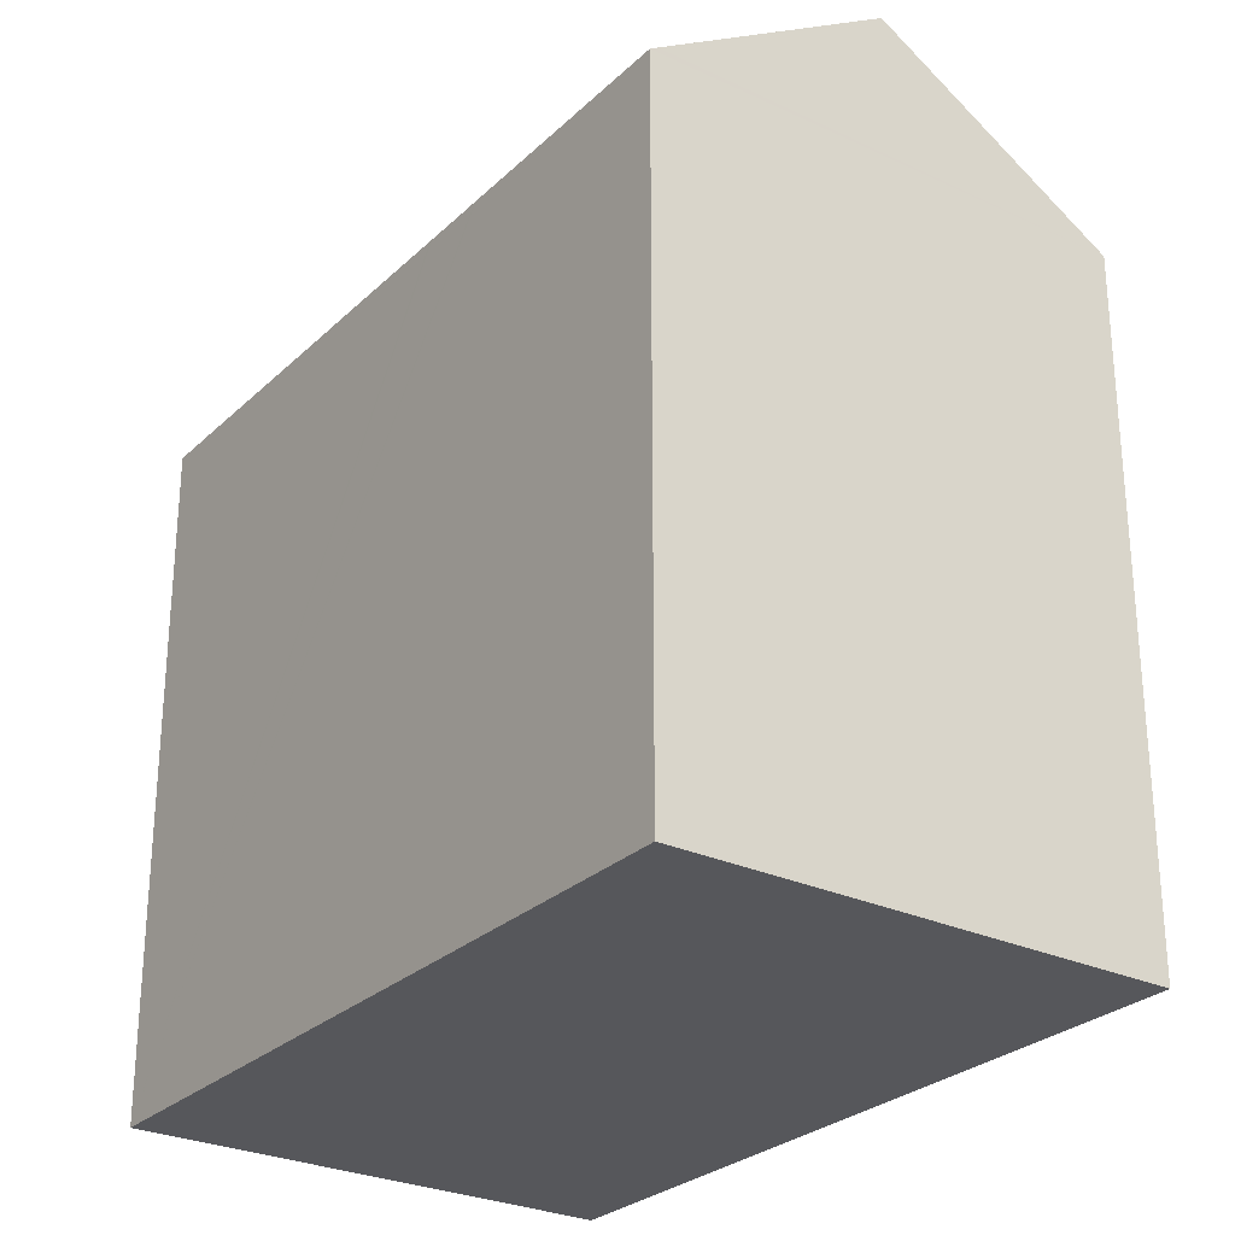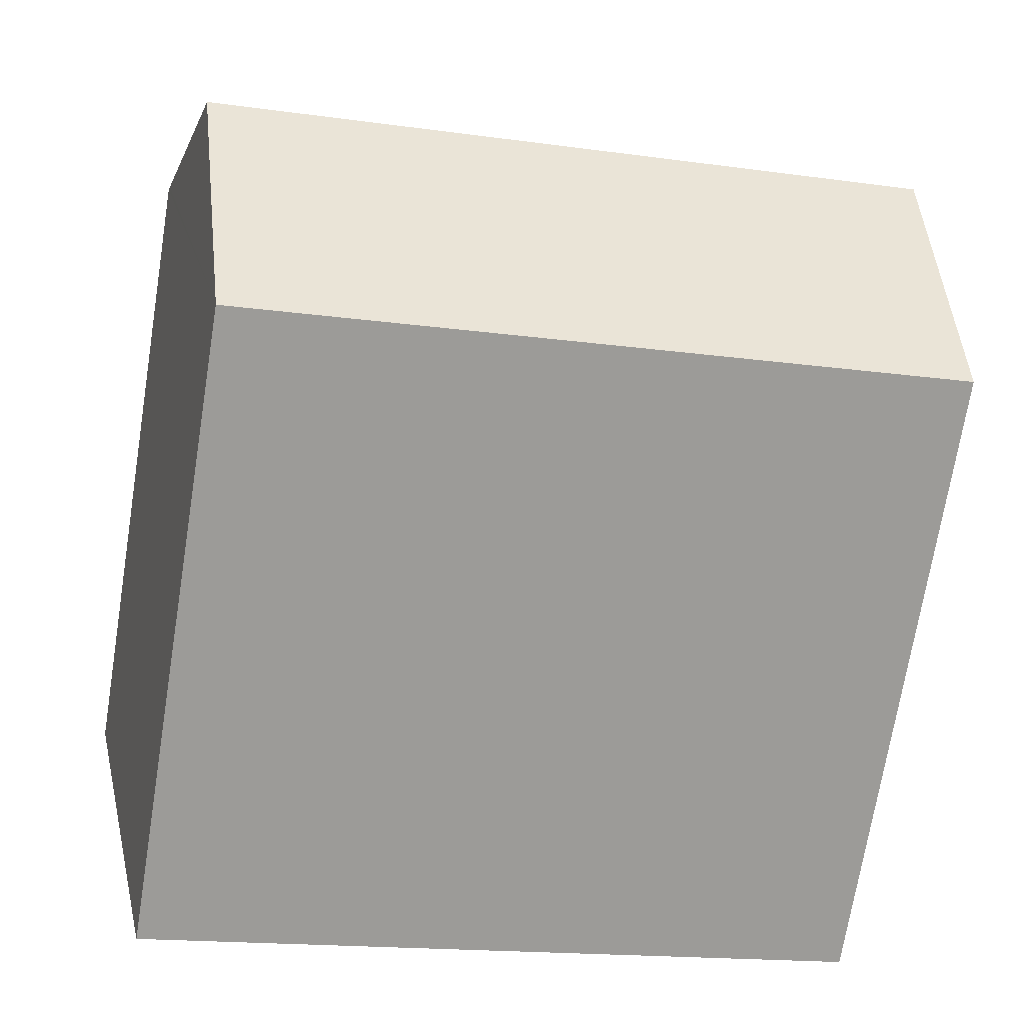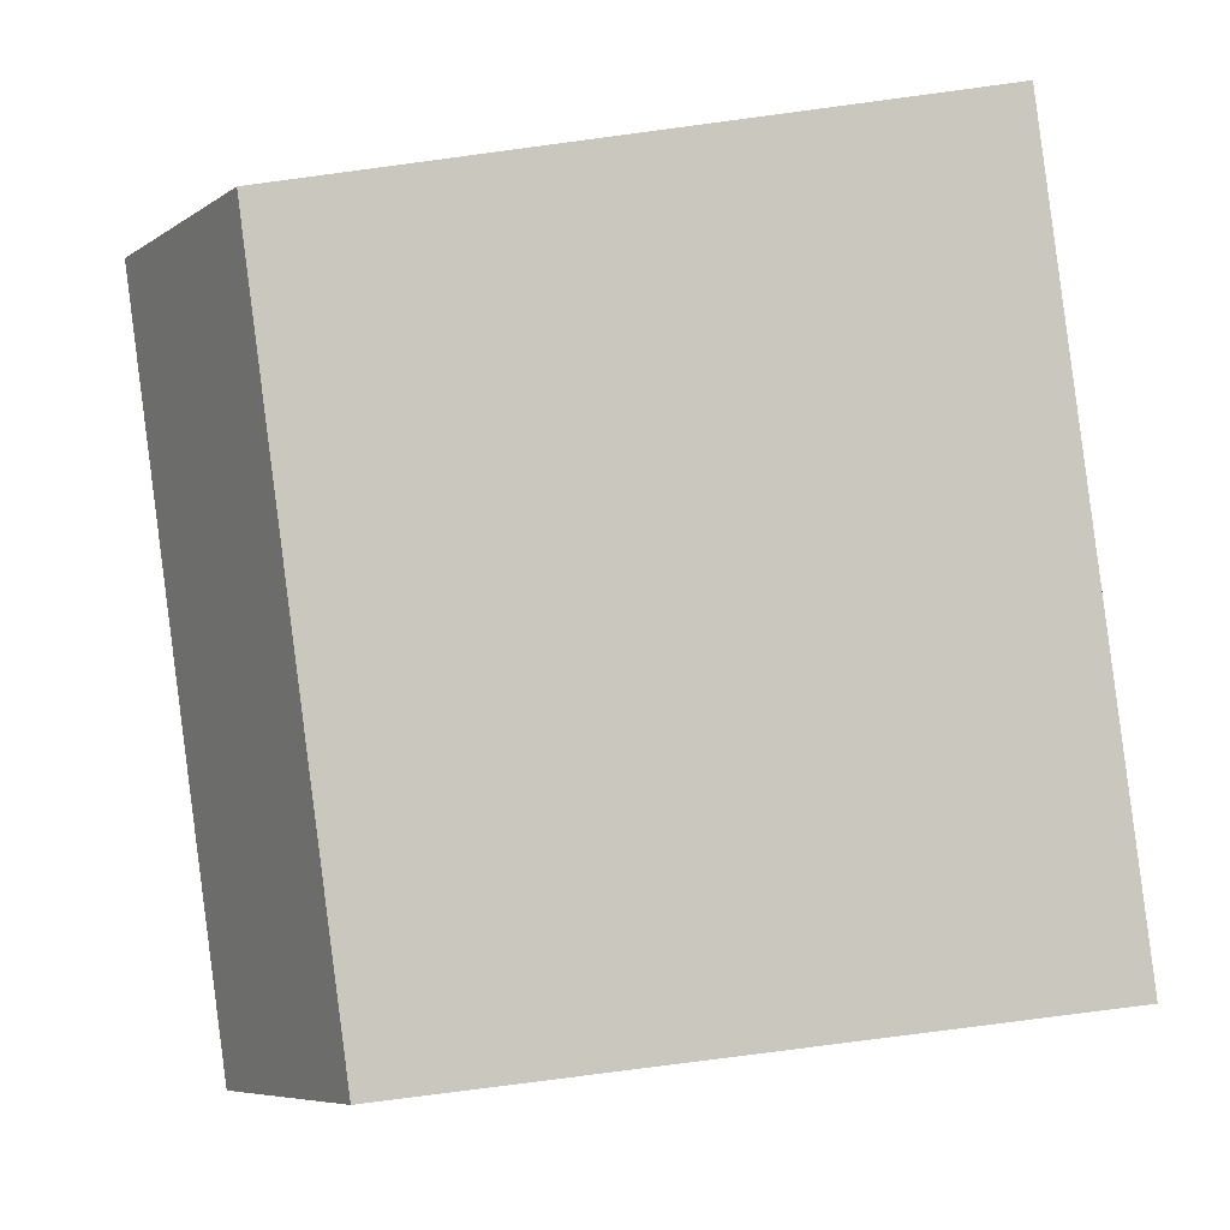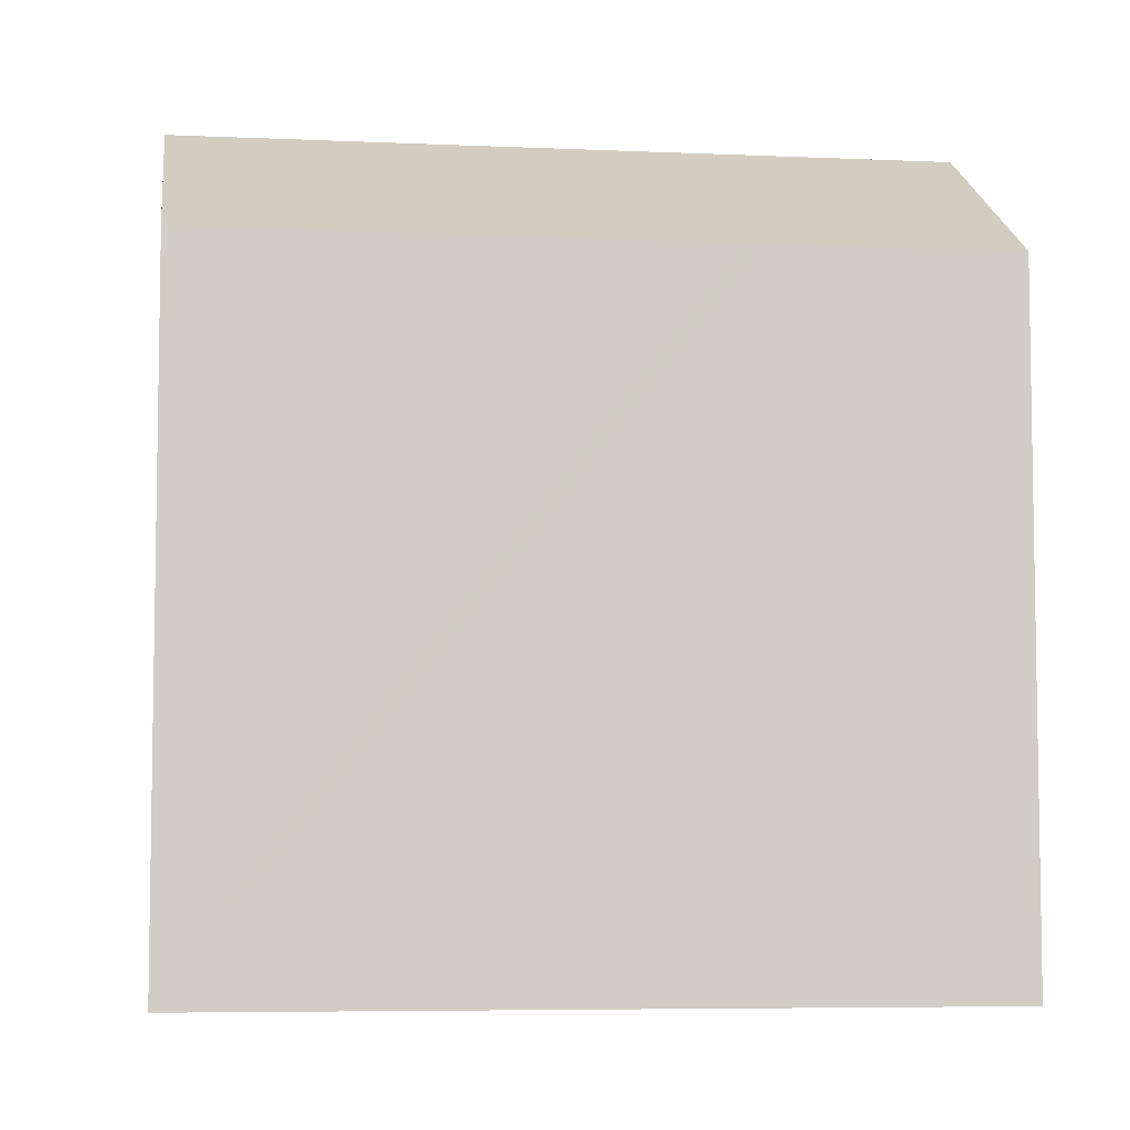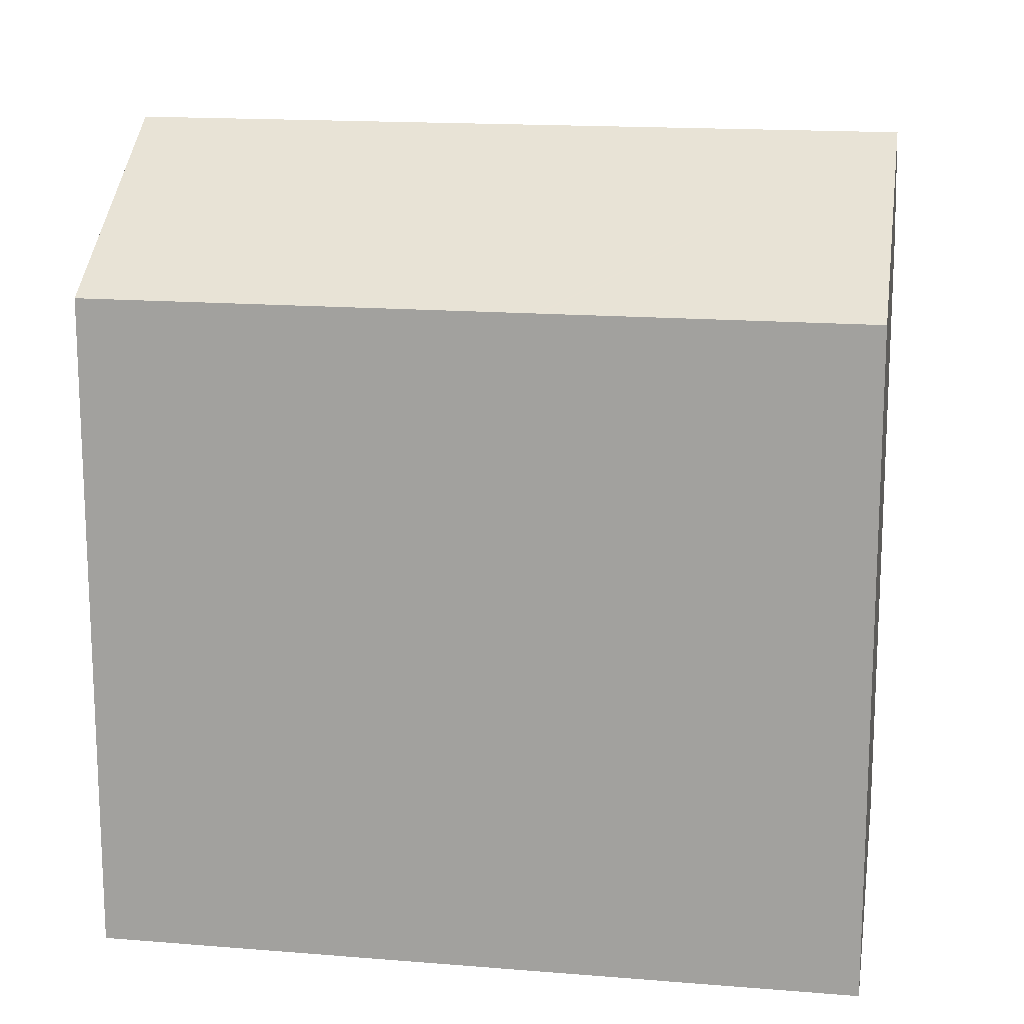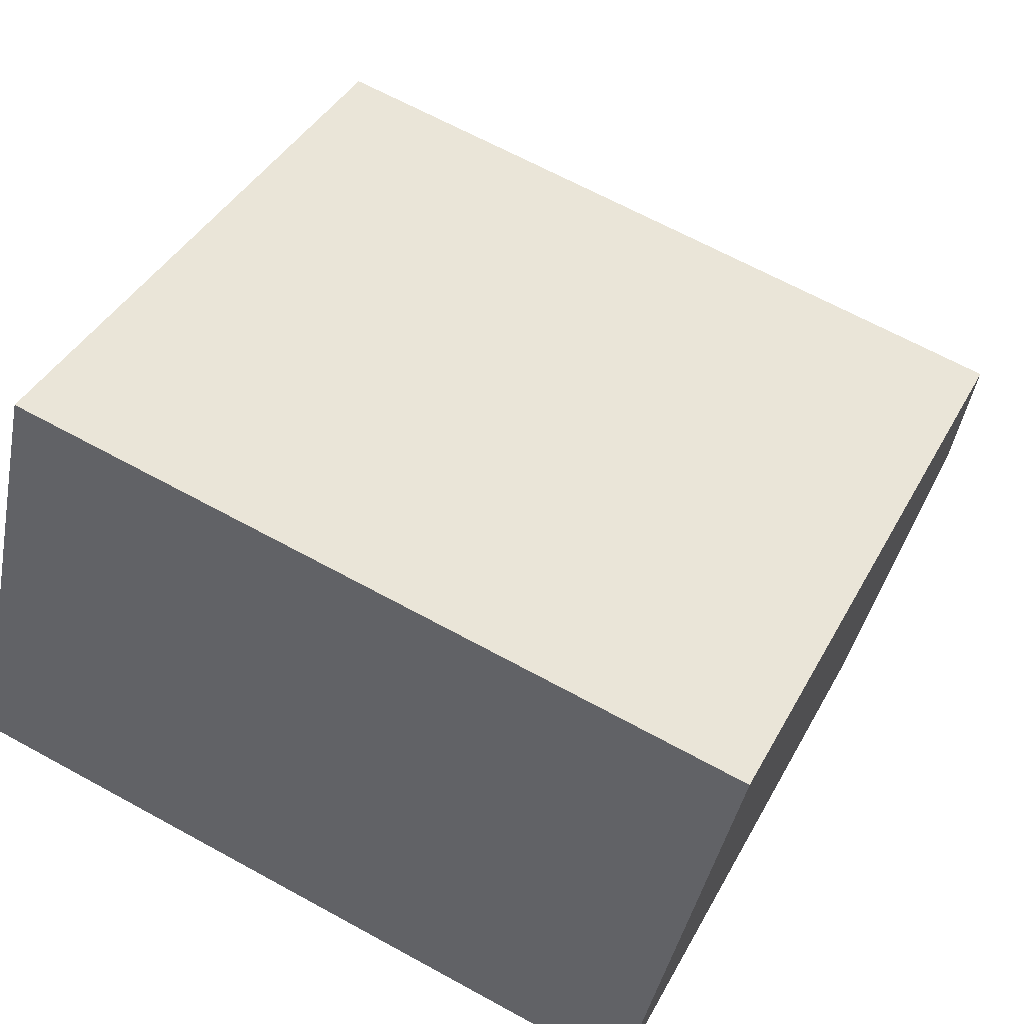
<metadata>
{"format":"obj","ext":"obj","renderer":"f3d","projection":"perspective","resolution":1024,"background":"white","views":[{"elev":-27.4,"azim":67.2,"up":"+Y"},{"elev":-71.5,"azim":170.8,"up":"+Z"},{"elev":-79.6,"azim":-82.5,"up":"+Z"},{"elev":-6.2,"azim":4.9,"up":"+Y"},{"elev":15.8,"azim":22.3,"up":"+Y"},{"elev":40.1,"azim":26.0,"up":"+Z"}]}
</metadata>
<code>
v  19.33 17.21 -4.296
v  1.408 20.93 6.103
v  20.74 20.93 1.807
v  0 17.21 1.054e-15
v  2.818 17.21 12.21
v  14.07 17.21 9.703
v  14.16 17.21 9.685
v  15.84 17.21 9.311
v  15.9 17.21 9.298
v  22.14 17.21 7.907
v  22.1 17.34 7.706
v  19.33 2.631e-16 -4.296
v  0 0 0
v  2.782 17.3 12.06
v  1.408 -3.737e-16 6.103
v  2.818 -7.476e-16 12.21
v  2.782 -7.382e-16 12.06
v  22.14 -4.842e-16 7.907
v  15.9 -5.693e-16 9.298
v  14.16 -5.93e-16 9.685
v  14.07 -5.941e-16 9.703
v  15.84 -5.701e-16 9.311
v  22.1 -4.719e-16 7.706
v  20.74 -1.106e-16 1.807
g defaultobject
f 1 2 3
f 2 1 4
f 5 3 2
f 3 5 6
f 3 6 7
f 3 7 8
f 3 8 9
f 3 9 10
f 3 10 11
f 12 4 1
f 4 12 13
f 13 2 4
f 2 13 14
f 14 13 5
f 5 13 15
f 5 15 16
f 16 15 17
f 16 6 5
f 6 16 7
f 7 16 8
f 8 16 9
f 9 16 10
f 10 16 18
f 18 16 19
f 19 16 20
f 20 16 21
f 19 20 22
f 11 1 3
f 1 11 10
f 1 10 18
f 1 18 23
f 1 23 12
f 12 23 24
f 19 23 18
f 23 19 24
f 24 19 12
f 12 19 13
f 13 19 22
f 13 22 20
f 13 20 21
f 13 21 16
f 13 16 15

</code>
